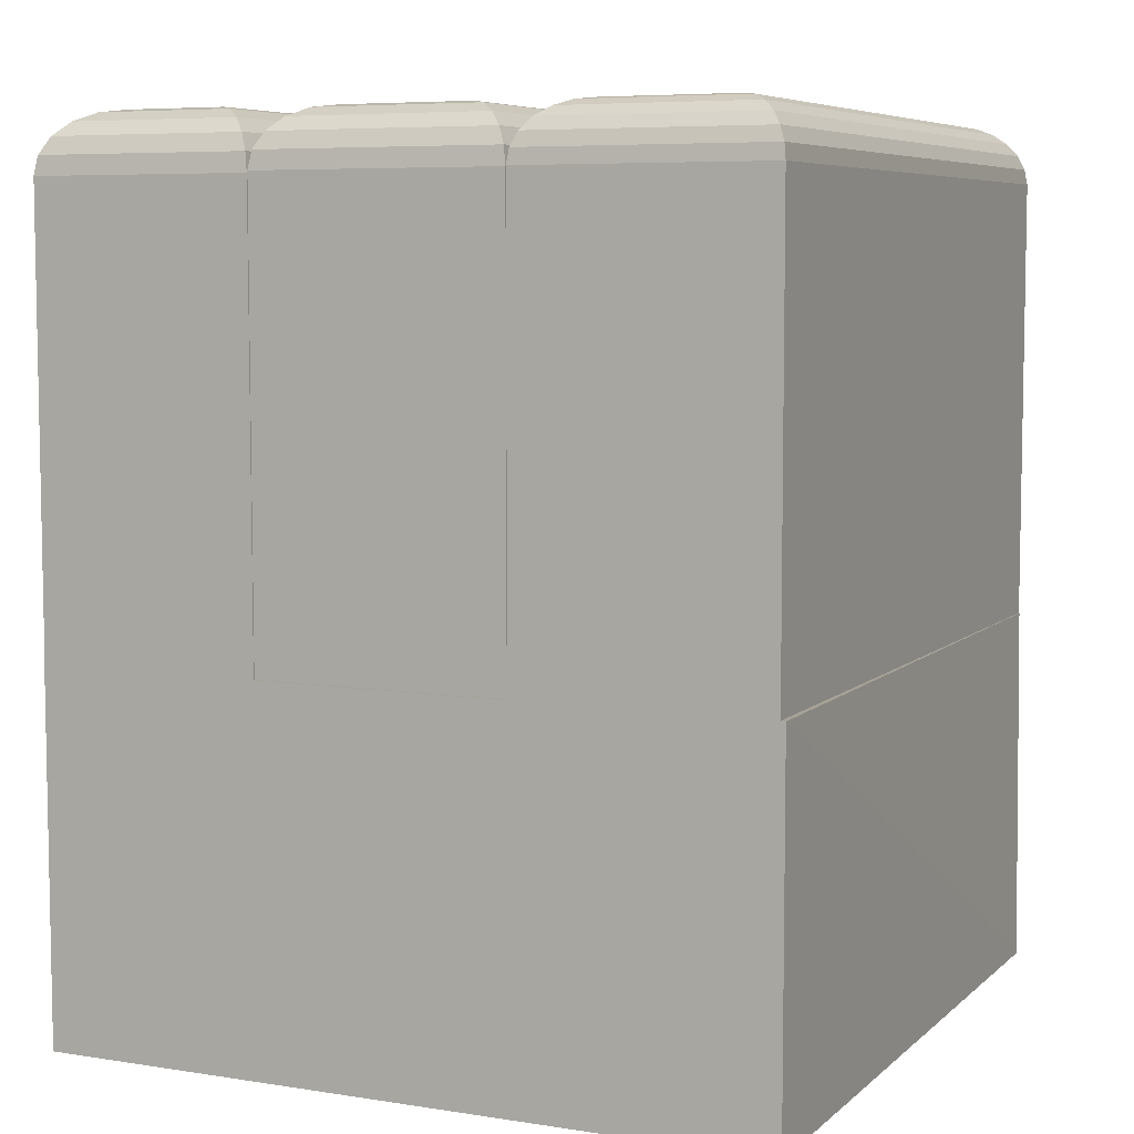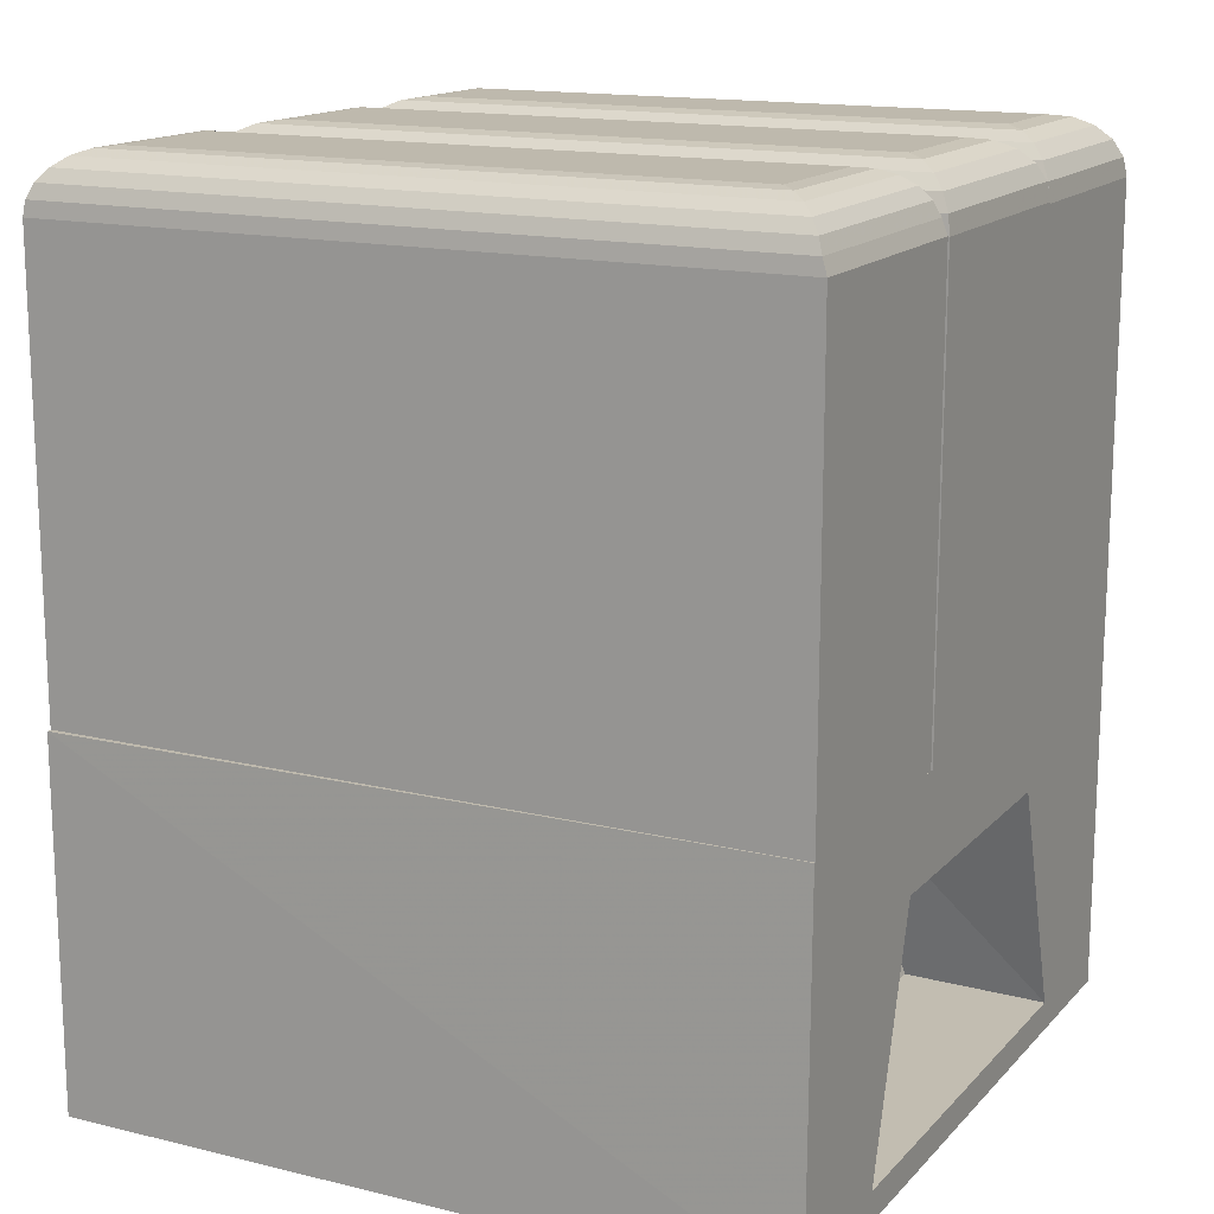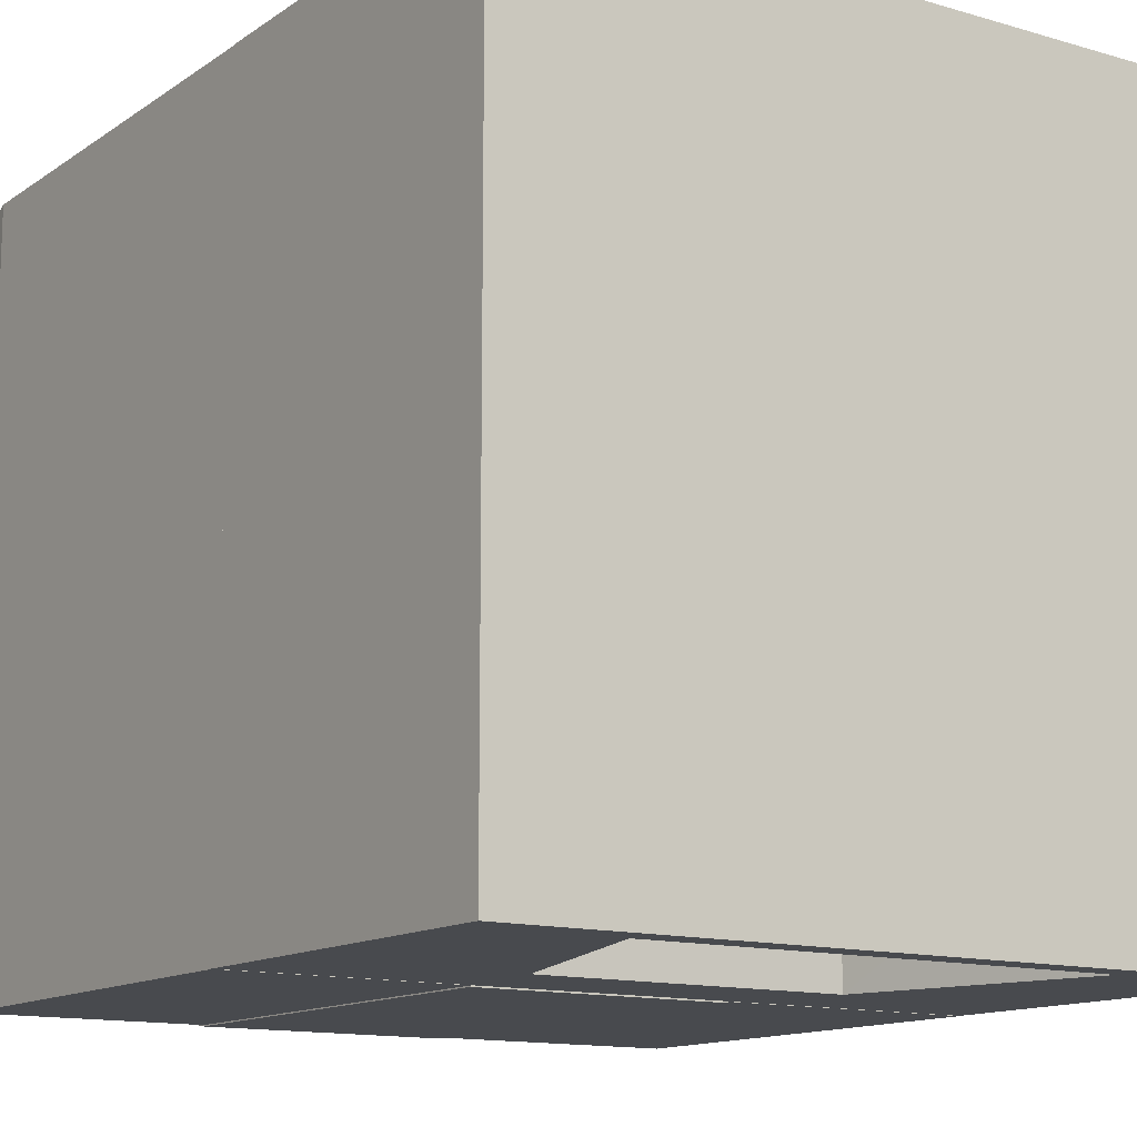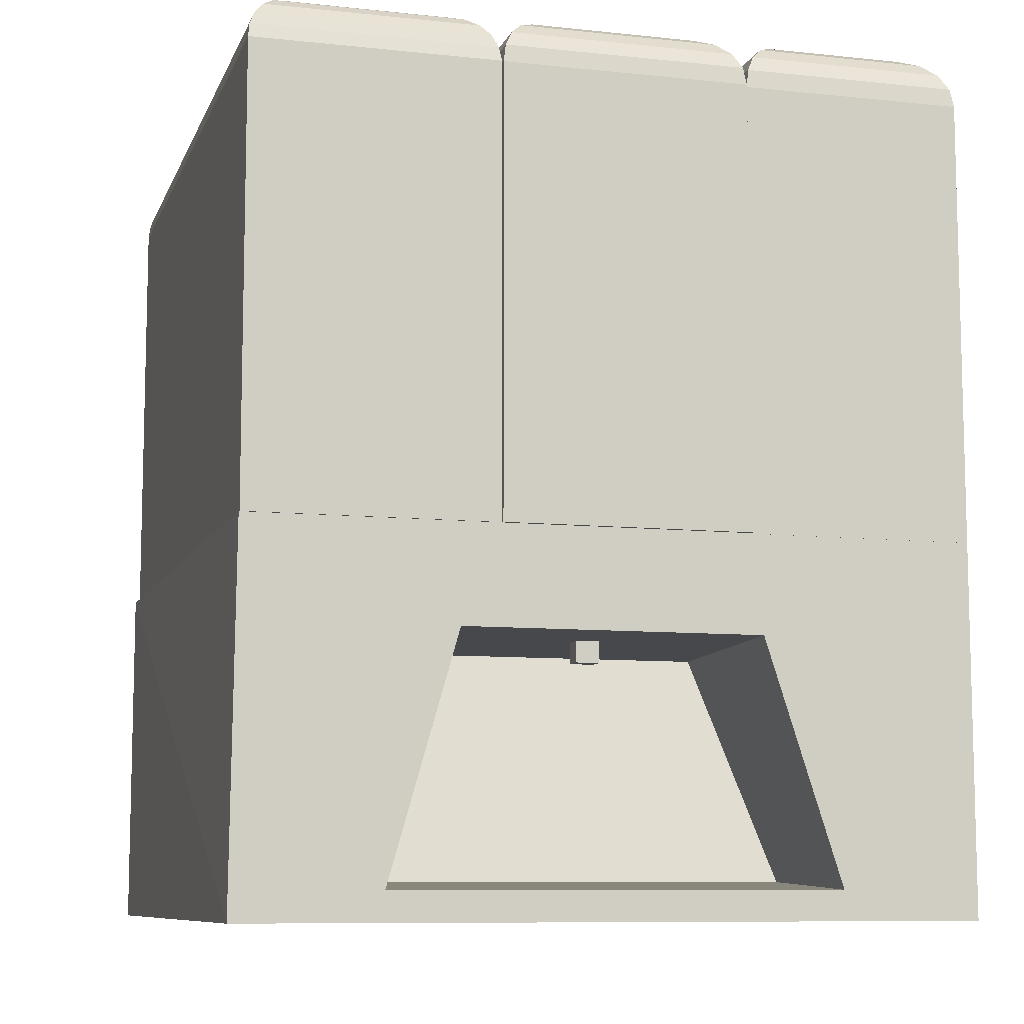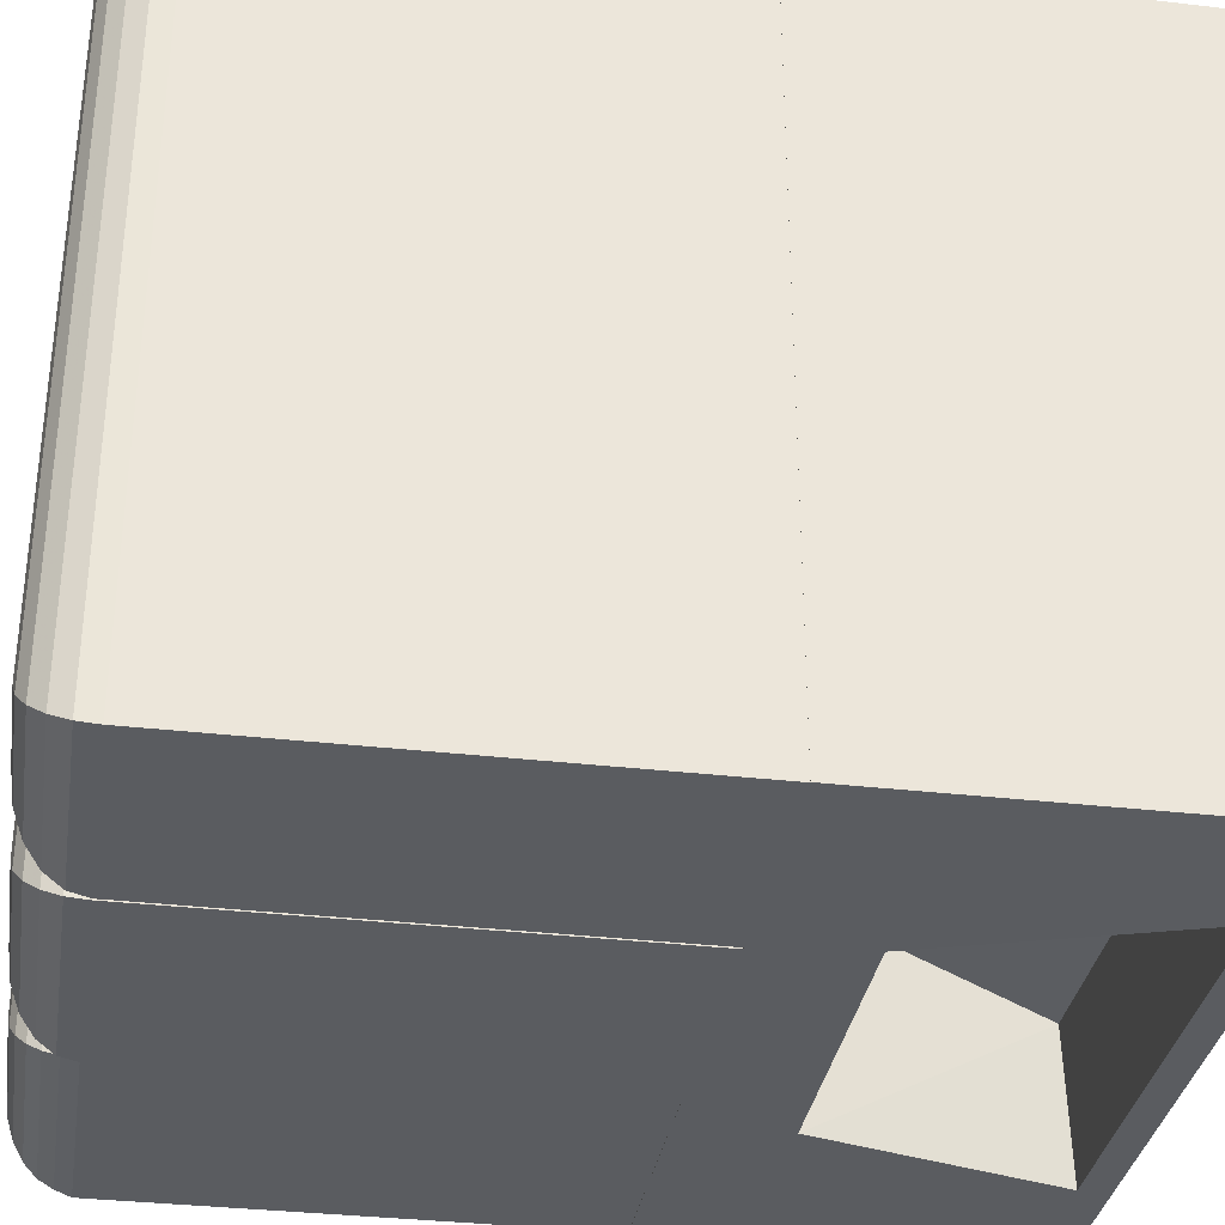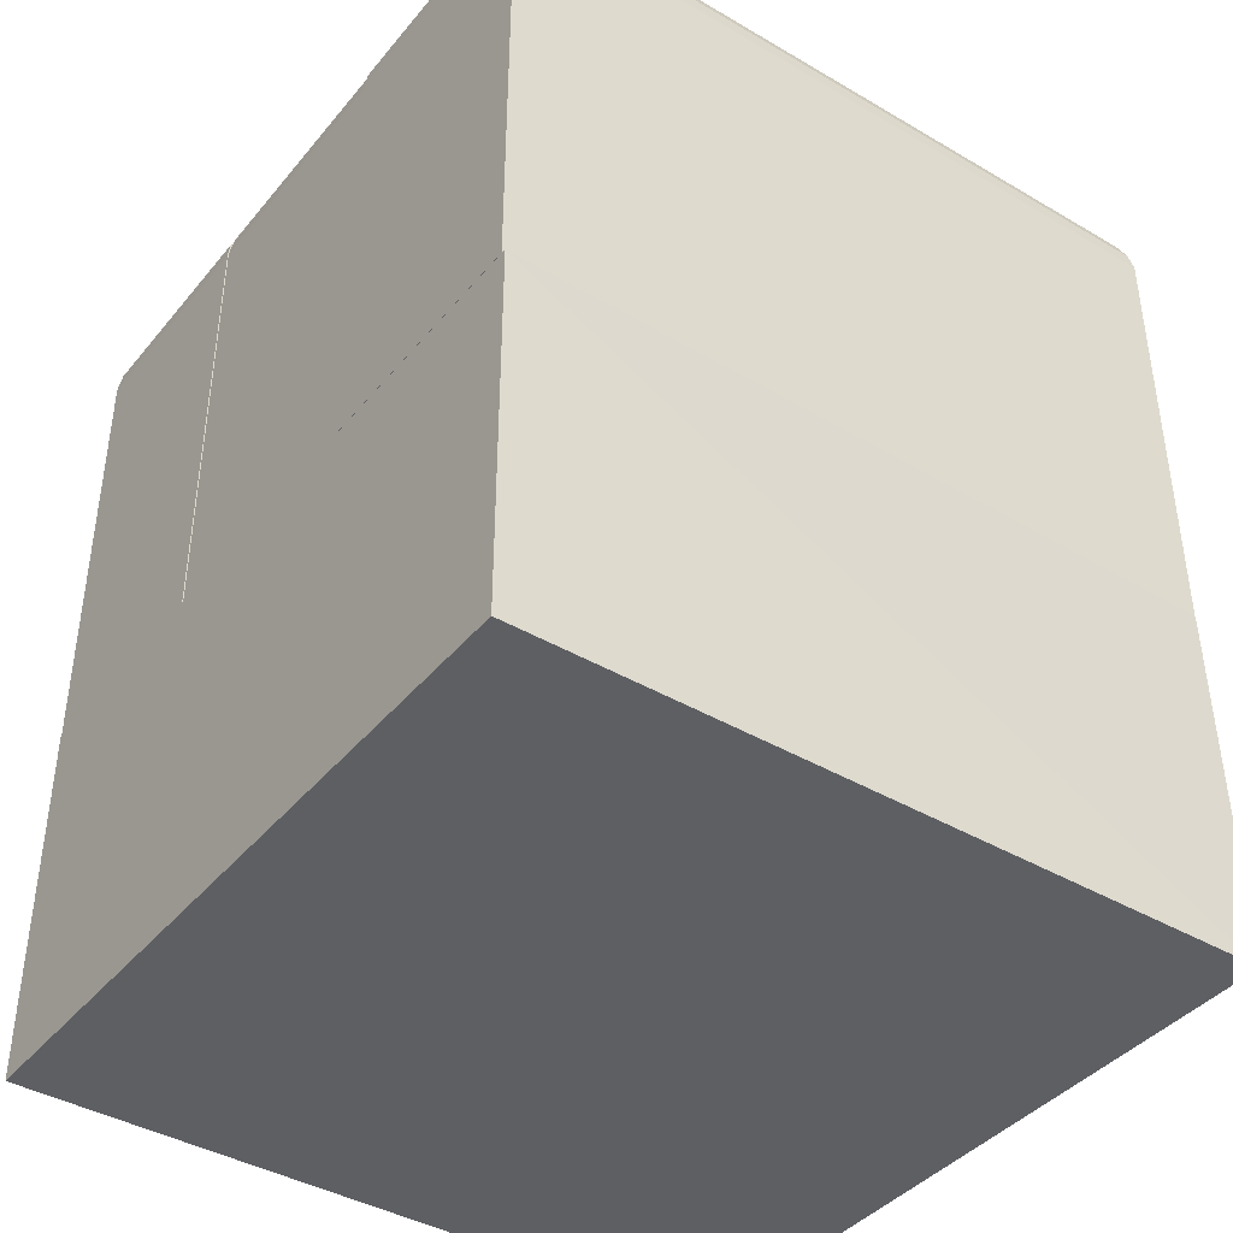
<metadata>
{"format":"obj","ext":"obj","renderer":"f3d","projection":"perspective","resolution":1024,"background":"white","views":[{"elev":6.6,"azim":24.8,"up":"+Y"},{"elev":15.3,"azim":117.2,"up":"+Y"},{"elev":-13.1,"azim":-33.9,"up":"+Z"},{"elev":-9.0,"azim":164.2,"up":"+Y"},{"elev":-33.8,"azim":-99.0,"up":"+Z"},{"elev":-40.8,"azim":54.4,"up":"+Y"}]}
</metadata>
<code>
o Cube
v 1 -0.01129 -1
v 1 -0.01129 1
v -1 -0.01129 1
v -1 -0.01129 -1
v 0.9889 1 -1
v 1 1 1
v -1 1 1
v -1 1 -1
v -0.3807 1.001 0.9962
v -0.3807 1.001 -1.004
v 0.3062 1.001 -1.004
v 0.3062 1.001 0.9962
v -0.3807 2.233 0.9962
v -0.2202 2.394 0.8358
v -0.3728 2.283 0.9884
v -0.35 2.328 0.9656
v -0.3145 2.363 0.9301
v -0.2698 2.386 0.8854
v -0.3807 2.233 -1.004
v -0.2202 2.394 -0.8433
v -0.3728 2.283 -0.9959
v -0.35 2.328 -0.9731
v -0.3145 2.363 -0.9376
v -0.2698 2.386 -0.8929
v 0.3062 2.233 -1.004
v 0.1457 2.394 -0.8433
v 0.2983 2.283 -0.9959
v 0.2755 2.328 -0.9731
v 0.24 2.363 -0.9376
v 0.1953 2.386 -0.8929
v 0.3062 2.233 0.9962
v 0.1457 2.394 0.8358
v 0.2983 2.283 0.9884
v 0.2755 2.328 0.9656
v 0.24 2.363 0.9301
v 0.1953 2.386 0.8854
v 0.3174 2.282 0.9841
v 0.3174 2.282 -1.002
v -0.9996 0.9984 0.9986
v -0.9996 0.9984 -1.001
v -0.3813 0.9984 -1.001
v -0.3813 0.9984 0.9986
v -0.9996 2.228 0.9986
v -0.8314 2.396 0.8304
v -0.9914 2.28 0.9904
v -0.9675 2.327 0.9665
v -0.9303 2.364 0.9293
v -0.8834 2.388 0.8824
v -0.9996 2.228 -1.001
v -0.8314 2.396 -0.8325
v -0.9914 2.28 -0.9925
v -0.9675 2.327 -0.9686
v -0.9303 2.364 -0.9314
v -0.8834 2.388 -0.8845
v -0.3813 2.228 -1.001
v -0.5495 2.396 -0.8325
v -0.3895 2.28 -0.9925
v -0.4134 2.327 -0.9686
v -0.4506 2.364 -0.9314
v -0.4975 2.388 -0.8845
v -0.3813 2.228 0.9986
v -0.5495 2.396 0.8304
v -0.3895 2.28 0.9904
v -0.4134 2.327 0.9665
v -0.4506 2.364 0.9293
v -0.4975 2.388 0.8824
v 0.6073 0.06985 -1
v -0.6185 0.06985 -1
v 0.4166 0.7302 -1
v -0.4057 0.7302 -1
v 0.5749 0.09076 -0.6137
v -0.5848 0.09076 -0.6137
v 0.4012 0.7092 -0.4536
v -0.3909 0.7092 -0.4536
v -0.01406 0.6646 -0.7519
v -0.01406 0.6646 -0.803
v 0.05073 0.6646 -0.803
v 0.05073 0.6646 -0.7519
v -0.01406 0.7346 -0.7519
v -0.01406 0.7346 -0.803
v 0.05073 0.7346 -0.803
v 0.05073 0.7346 -0.7519
v 0.3095 1.001 1
v 0.3095 1.001 -1.001
v 0.987 1.001 -1.001
v 0.987 1.001 1
v 0.3095 2.235 1
v 0.4682 2.394 0.8415
v 0.3149 2.276 0.9948
v 0.3307 2.314 0.9789
v 0.356 2.347 0.9537
v 0.3888 2.372 0.9208
v 0.4271 2.388 0.8826
v 0.3095 2.235 -1.001
v 0.4682 2.394 -0.8338
v 0.3149 2.276 -0.9872
v 0.3307 2.314 -0.9713
v 0.356 2.347 -0.9461
v 0.3888 2.372 -0.9132
v 0.4271 2.388 -0.8749
v 0.987 2.235 -1.001
v 0.8283 2.394 -0.8338
v 0.9816 2.276 -0.9872
v 0.9657 2.314 -0.9713
v 0.9405 2.347 -0.9461
v 0.9076 2.372 -0.9132
v 0.8693 2.388 -0.8749
v 0.987 2.235 1
v 0.8283 2.394 0.8415
v 0.9816 2.276 0.9948
v 0.9657 2.314 0.9789
v 0.9405 2.347 0.9537
v 0.9076 2.372 0.9208
v 0.8693 2.388 0.8826
f 1 2 3 4
f 5 8 7 6
f 1 5 6 2
f 2 6 7 3
f 3 7 8 4
f 73 71 72 74
f 32 26 20 14
f 25 31 12 11
f 13 19 10 9
f 9 10 11 12
f 19 25 11 10
f 14 20 24 18
f 18 24 23 17
f 17 23 22 16
f 16 22 21 15
f 15 21 19 13
f 20 26 30 24
f 24 30 29 23
f 23 29 28 22
f 22 28 27 21
f 21 27 25 19
f 26 32 36 30
f 30 36 35 29
f 29 35 34 28
f 28 34 33 27
f 27 33 31 25
f 32 14 18 36
f 36 18 17 35
f 35 17 16 34
f 34 16 15 33
f 33 15 13 31
f 31 13 9 12
f 62 56 50 44
f 55 61 42 41
f 43 49 40 39
f 39 40 41 42
f 49 55 41 40
f 44 50 54 48
f 48 54 53 47
f 47 53 52 46
f 46 52 51 45
f 45 51 49 43
f 50 56 60 54
f 54 60 59 53
f 53 59 58 52
f 52 58 57 51
f 51 57 55 49
f 56 62 66 60
f 60 66 65 59
f 59 65 64 58
f 58 64 63 57
f 57 63 61 55
f 62 44 48 66
f 66 48 47 65
f 65 47 46 64
f 64 46 45 63
f 63 45 43 61
f 61 43 39 42
f 68 67 1 4
f 67 69 5 1
f 70 68 4 8
f 69 70 8 5
f 72 71 67 68
f 71 73 69 67
f 74 72 68 70
f 73 74 70 69
f 79 80 76 75
f 80 81 77 76
f 81 82 78 77
f 82 79 75 78
f 75 76 77 78
f 82 81 80 79
f 109 102 95 88
f 101 108 86 85
f 87 94 84 83
f 83 84 85 86
f 94 101 85 84
f 88 95 100 93
f 93 100 99 92
f 92 99 98 91
f 91 98 97 90
f 90 97 96 89
f 89 96 94 87
f 95 102 107 100
f 100 107 106 99
f 99 106 105 98
f 98 105 104 97
f 97 104 103 96
f 96 103 101 94
f 102 109 114 107
f 107 114 113 106
f 106 113 112 105
f 105 112 111 104
f 104 111 110 103
f 103 110 108 101
f 109 88 93 114
f 114 93 92 113
f 113 92 91 112
f 112 91 90 111
f 111 90 89 110
f 110 89 87 108
f 108 87 83 86
l 38 37

</code>
